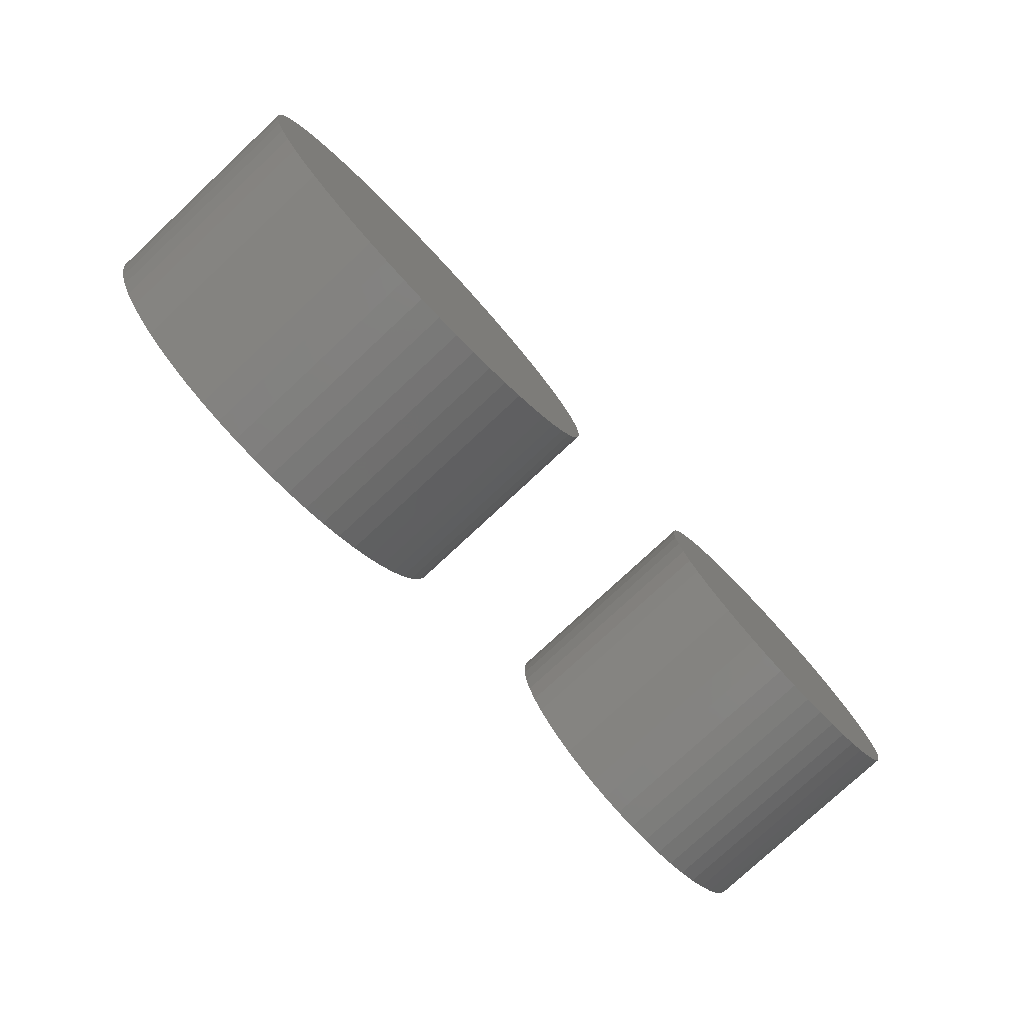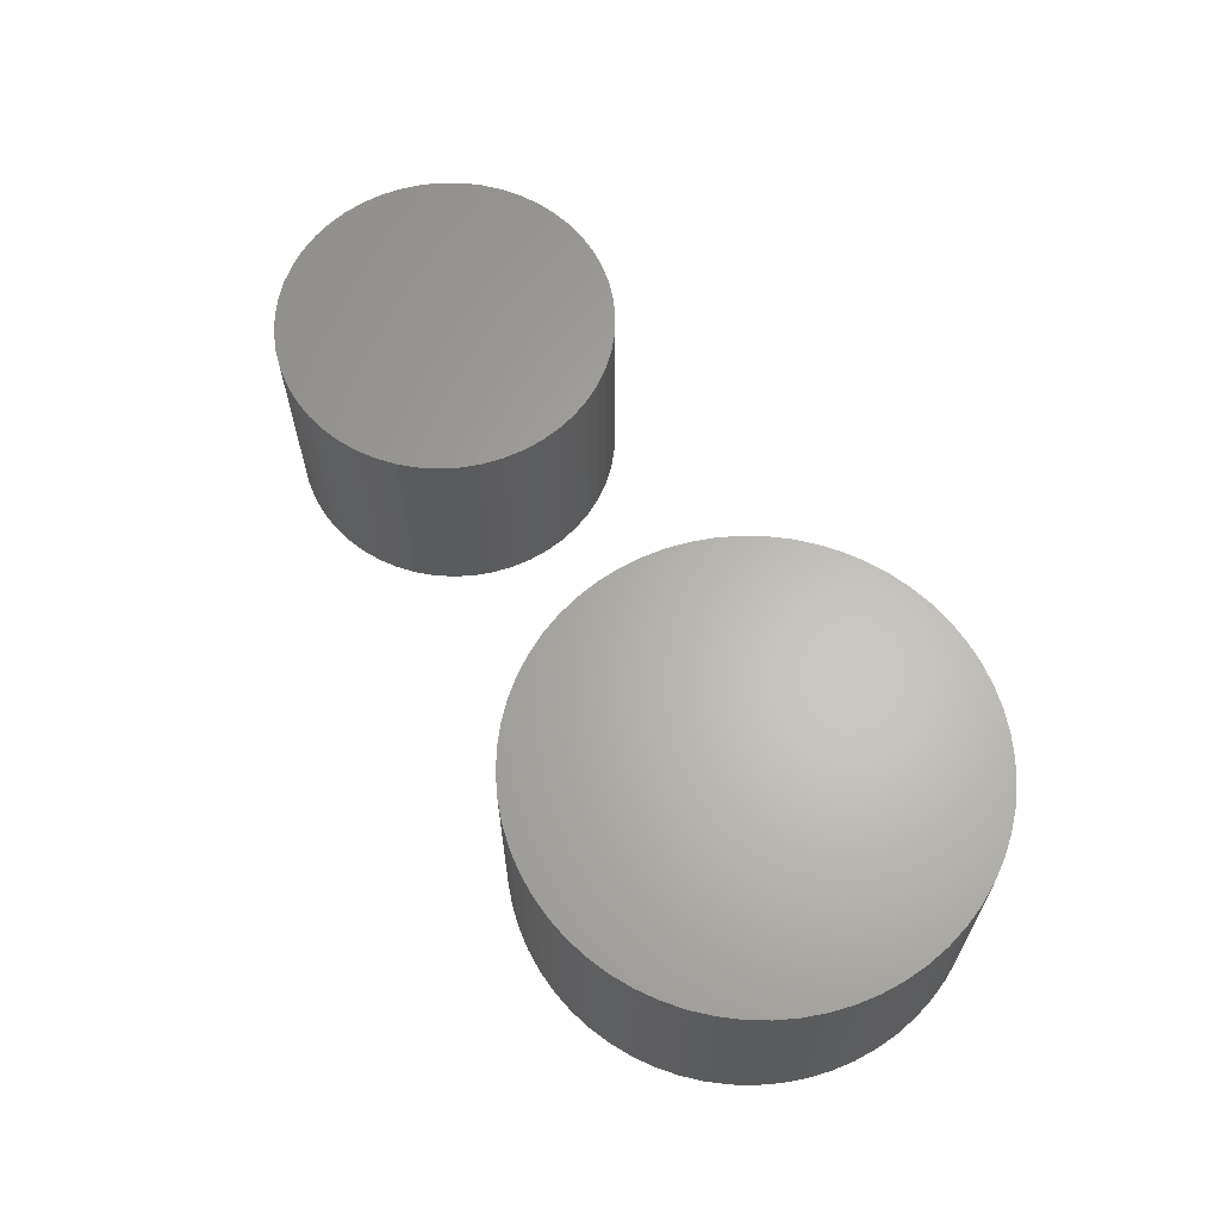
<metadata>
{"format":"stl","ext":"stl","renderer":"f3d","projection":"perspective","resolution":1024,"background":"white","views":[{"elev":-77.8,"azim":-47.0,"up":"+Y"},{"elev":63.8,"azim":-121.8,"up":"+Z"}]}
</metadata>
<code>
# stl→obj: 333 verts, 658 faces
v -0.3064 -0.005694 -0.01587
v -0.3044 -0.04321 0.3175
v -0.3044 -0.04321 -0.01587
v -0.3064 -0.005694 0.3175
v -0.3123 0.03141 -0.01587
v -0.3123 0.03141 0.3175
v -0.322 0.0677 -0.01587
v -0.322 0.0677 0.3175
v -0.3354 0.1028 -0.01587
v -0.3354 0.1028 0.3175
v -0.3525 0.1362 -0.01587
v -0.3525 0.1362 0.3175
v -0.373 0.1678 -0.01587
v -0.373 0.1678 0.3175
v -0.3966 0.1969 -0.01587
v -0.3966 0.1969 0.3175
v -0.4232 0.2235 0.3175
v -0.4232 0.2235 -0.01587
v -0.4524 0.2472 0.3175
v -0.4524 0.2472 -0.01587
v -0.4839 0.2676 -0.01587
v -0.4839 0.2676 0.3175
v -0.5173 0.2847 -0.01587
v -0.5173 0.2847 0.3175
v -0.5524 0.2981 -0.01587
v -0.5524 0.2981 0.3175
v -0.5887 0.3079 -0.01587
v -0.5887 0.3079 0.3175
v -0.6258 0.3137 -0.01587
v -0.6258 0.3137 0.3175
v -0.6633 0.3157 -0.01587
v -0.6633 0.3157 0.3175
v -0.7008 0.3137 -0.01587
v -0.7008 0.3137 0.3175
v -0.7379 0.3079 -0.01587
v -0.7379 0.3079 0.3175
v -0.7742 0.2981 0.3175
v -0.7742 0.2981 -0.01587
v -0.8093 0.2847 -0.01587
v -0.8093 0.2847 0.3175
v -0.8428 0.2676 0.3175
v -0.8428 0.2676 -0.01587
v -0.8743 0.2472 0.3175
v -0.8743 0.2472 -0.01587
v -0.9035 0.2235 -0.01587
v -0.9035 0.2235 0.3175
v -0.93 0.1969 -0.01587
v -0.93 0.1969 0.3175
v -0.9537 0.1678 -0.01587
v -0.9537 0.1678 0.3175
v -0.9741 0.1362 0.3175
v -0.9741 0.1362 -0.01587
v -0.9912 0.1028 -0.01587
v -0.9912 0.1028 0.3175
v -1.005 0.0677 0.3175
v -1.005 0.0677 -0.01587
v -1.014 0.03141 0.3175
v -1.014 0.03141 -0.01587
v -1.02 -0.005694 -0.01587
v -1.02 -0.005694 0.3175
v -1.022 -0.04321 0.3175
v -1.022 -0.04321 -0.01587
v -1.02 -0.08073 -0.01587
v -1.02 -0.08073 0.3175
v -1.014 -0.1178 -0.01587
v -1.014 -0.1178 0.3175
v -1.005 -0.1541 0.3175
v -1.005 -0.1541 -0.01587
v -0.9912 -0.1892 0.3175
v -0.9912 -0.1892 -0.01587
v -0.9741 -0.2227 -0.01587
v -0.9741 -0.2227 0.3175
v -0.9537 -0.2542 -0.01587
v -0.9537 -0.2542 0.3175
v -0.93 -0.2834 -0.01587
v -0.93 -0.2834 0.3175
v -0.9035 -0.3099 -0.01587
v -0.9035 -0.3099 0.3175
v -0.8743 -0.3336 -0.01587
v -0.8743 -0.3336 0.3175
v -0.8428 -0.354 -0.01587
v -0.8428 -0.354 0.3175
v -0.8093 -0.3711 0.3175
v -0.8093 -0.3711 -0.01587
v -0.7742 -0.3846 -0.01587
v -0.7742 -0.3846 0.3175
v -0.7379 -0.3943 -0.01587
v -0.7379 -0.3943 0.3175
v -0.7008 -0.4002 -0.01587
v -0.7008 -0.4002 0.3175
v -0.6633 -0.4021 -0.01587
v -0.6633 -0.4021 0.3175
v -0.6258 -0.4002 -0.01587
v -0.6258 -0.4002 0.3175
v -0.5887 -0.3943 -0.01587
v -0.5887 -0.3943 0.3175
v -0.5524 -0.3846 -0.01587
v -0.5524 -0.3846 0.3175
v -0.5173 -0.3711 -0.01587
v -0.5173 -0.3711 0.3175
v -0.4839 -0.354 -0.01587
v -0.4839 -0.354 0.3175
v -0.4524 -0.3336 -0.01587
v -0.4524 -0.3336 0.3175
v -0.4232 -0.3099 -0.01587
v -0.4232 -0.3099 0.3175
v -0.3966 -0.2834 0.3175
v -0.3966 -0.2834 -0.01587
v -0.373 -0.2542 -0.01587
v -0.373 -0.2542 0.3175
v -0.3525 -0.2227 0.3175
v -0.3525 -0.2227 -0.01587
v -0.3354 -0.1892 0.3175
v -0.3354 -0.1892 -0.01587
v -0.322 -0.1541 -0.01587
v -0.322 -0.1541 0.3175
v -0.3123 -0.1178 0.3175
v -0.3123 -0.1178 -0.01587
v -0.3064 -0.08073 -0.01587
v -0.3064 -0.08073 0.3175
v -0.3044 -0.04321 -0.03175
v -0.3064 -0.005694 -0.03175
v -0.3123 0.03141 -0.03175
v -0.322 0.0677 -0.03175
v -0.3354 0.1028 -0.03175
v -0.3525 0.1362 -0.03175
v -0.373 0.1678 -0.03175
v -0.3966 0.1969 -0.03175
v -0.4232 0.2235 -0.03175
v -0.4524 0.2472 -0.03175
v -0.4839 0.2676 -0.03175
v -0.5173 0.2847 -0.03175
v -0.5524 0.2981 -0.03175
v -0.5887 0.3079 -0.03175
v -0.6258 0.3137 -0.03175
v -0.6633 0.3157 -0.03175
v -0.7008 0.3137 -0.03175
v -0.7379 0.3079 -0.03175
v -0.7742 0.2981 -0.03175
v -0.8093 0.2847 -0.03175
v -0.8428 0.2676 -0.03175
v -0.8743 0.2472 -0.03175
v -0.9035 0.2235 -0.03175
v -0.93 0.1969 -0.03175
v -0.9537 0.1678 -0.03175
v -0.9741 0.1362 -0.03175
v -0.9912 0.1028 -0.03175
v -1.005 0.0677 -0.03175
v -1.014 0.03141 -0.03175
v -1.02 -0.005694 -0.03175
v -1.022 -0.04321 -0.03175
v -1.02 -0.08073 -0.03175
v -1.014 -0.1178 -0.03175
v -1.005 -0.1541 -0.03175
v -0.9912 -0.1892 -0.03175
v -0.9741 -0.2227 -0.03175
v -0.9537 -0.2542 -0.03175
v -0.93 -0.2834 -0.03175
v -0.9035 -0.3099 -0.03175
v -0.8743 -0.3336 -0.03175
v -0.8428 -0.354 -0.03175
v -0.8093 -0.3711 -0.03175
v -0.7742 -0.3846 -0.03175
v -0.7379 -0.3943 -0.03175
v -0.7008 -0.4002 -0.03175
v -0.6633 -0.4021 -0.03175
v -0.6258 -0.4002 -0.03175
v -0.5887 -0.3943 -0.03175
v -0.5524 -0.3846 -0.03175
v -0.5173 -0.3711 -0.03175
v -0.4839 -0.354 -0.03175
v -0.4524 -0.3336 -0.03175
v -0.4232 -0.3099 -0.03175
v -0.3966 -0.2834 -0.03175
v -0.373 -0.2542 -0.03175
v -0.3525 -0.2227 -0.03175
v -0.3354 -0.1892 -0.03175
v -0.322 -0.1541 -0.03175
v -0.3123 -0.1178 -0.03175
v -0.3064 -0.08073 -0.03175
v 0.4571 -0.01113 -0.01587
v 0.4591 -0.04321 0.3175
v 0.4591 -0.04321 -0.01587
v 0.4571 -0.01113 0.3175
v 0.4512 0.02046 -0.01587
v 0.4512 0.02046 0.3175
v 0.4415 0.05108 -0.01587
v 0.4415 0.05108 0.3175
v 0.428 0.08028 -0.01587
v 0.428 0.08028 0.3175
v 0.4111 0.1076 -0.01587
v 0.4111 0.1076 0.3175
v 0.391 0.1326 -0.01587
v 0.391 0.1326 0.3175
v 0.3679 0.155 -0.01587
v 0.3679 0.155 0.3175
v 0.3422 0.1744 -0.01587
v 0.3422 0.1744 0.3175
v 0.3144 0.1904 -0.01587
v 0.3144 0.1904 0.3175
v 0.2848 0.203 -0.01587
v 0.2848 0.203 0.3175
v 0.2539 0.2118 -0.01587
v 0.2539 0.2118 0.3175
v 0.2221 0.2167 -0.01587
v 0.2221 0.2167 0.3175
v 0.19 0.2177 -0.01587
v 0.19 0.2177 0.3175
v 0.158 0.2147 -0.01587
v 0.158 0.2147 0.3175
v 0.1266 0.2078 -0.01587
v 0.1266 0.2078 0.3175
v 0.09632 0.1972 0.3175
v 0.09632 0.1972 -0.01587
v 0.06755 0.1828 -0.01587
v 0.06755 0.1828 0.3175
v 0.04076 0.1651 0.3175
v 0.04076 0.1651 -0.01587
v 0.01635 0.1442 -0.01587
v 0.01635 0.1442 0.3175
v -0.005298 0.1204 0.3175
v -0.005298 0.1204 -0.01587
v -0.02387 0.0942 -0.01587
v -0.02387 0.0942 0.3175
v -0.03907 0.06589 0.3175
v -0.03907 0.06589 -0.01587
v -0.05068 0.03592 -0.01587
v -0.05068 0.03592 0.3175
v -0.05852 0.004753 -0.01587
v -0.05852 0.004753 0.3175
v -0.06247 -0.02714 0.3175
v -0.06247 -0.02714 -0.01587
v -0.06247 -0.05928 -0.01587
v -0.06247 -0.05928 0.3175
v -0.05852 -0.09117 0.3175
v -0.05852 -0.09117 -0.01587
v -0.05068 -0.1223 -0.01587
v -0.05068 -0.1223 0.3175
v -0.03907 -0.1523 0.3175
v -0.03907 -0.1523 -0.01587
v -0.02387 -0.1806 -0.01587
v -0.02387 -0.1806 0.3175
v -0.005298 -0.2069 0.3175
v -0.005298 -0.2069 -0.01587
v 0.01635 -0.2306 -0.01587
v 0.01635 -0.2306 0.3175
v 0.04076 -0.2515 0.3175
v 0.04076 -0.2515 -0.01587
v 0.06755 -0.2693 -0.01587
v 0.06755 -0.2693 0.3175
v 0.09632 -0.2836 -0.01587
v 0.09632 -0.2836 0.3175
v 0.1266 -0.2943 -0.01587
v 0.1266 -0.2943 0.3175
v 0.158 -0.3011 0.3175
v 0.158 -0.3011 -0.01587
v 0.19 -0.3041 -0.01587
v 0.19 -0.3041 0.3175
v 0.2221 -0.3031 -0.01587
v 0.2221 -0.3031 0.3175
v 0.2539 -0.2982 -0.01587
v 0.2539 -0.2982 0.3175
v 0.2848 -0.2894 0.3175
v 0.2848 -0.2894 -0.01587
v 0.3144 -0.2769 -0.01587
v 0.3144 -0.2769 0.3175
v 0.3422 -0.2608 -0.01587
v 0.3422 -0.2608 0.3175
v 0.3679 -0.2414 -0.01587
v 0.3679 -0.2414 0.3175
v 0.391 -0.2191 0.3175
v 0.391 -0.2191 -0.01587
v 0.4111 -0.194 -0.01587
v 0.4111 -0.194 0.3175
v 0.428 -0.1667 -0.01587
v 0.428 -0.1667 0.3175
v 0.4415 -0.1375 0.3175
v 0.4415 -0.1375 -0.01587
v 0.4512 -0.1069 0.3175
v 0.4512 -0.1069 -0.01587
v 0.4571 -0.07529 -0.01587
v 0.4571 -0.07529 0.3175
v 0.4591 -0.04321 -0.03175
v 0.4571 -0.01113 -0.03175
v 0.4512 0.02046 -0.03175
v 0.4415 0.05108 -0.03175
v 0.428 0.08028 -0.03175
v 0.4111 0.1076 -0.03175
v 0.391 0.1326 -0.03175
v 0.3679 0.155 -0.03175
v 0.3422 0.1744 -0.03175
v 0.3144 0.1904 -0.03175
v 0.2848 0.203 -0.03175
v 0.2539 0.2118 -0.03175
v 0.2221 0.2167 -0.03175
v 0.19 0.2177 -0.03175
v 0.158 0.2147 -0.03175
v 0.1266 0.2078 -0.03175
v 0.09632 0.1972 -0.03175
v 0.06755 0.1828 -0.03175
v 0.04076 0.1651 -0.03175
v 0.01635 0.1442 -0.03175
v -0.005298 0.1204 -0.03175
v -0.02387 0.0942 -0.03175
v -0.03907 0.06589 -0.03175
v -0.05068 0.03592 -0.03175
v -0.05852 0.004753 -0.03175
v -0.06247 -0.02714 -0.03175
v -0.06247 -0.05928 -0.03175
v -0.05852 -0.09117 -0.03175
v -0.05068 -0.1223 -0.03175
v -0.03907 -0.1523 -0.03175
v -0.02387 -0.1806 -0.03175
v -0.005298 -0.2069 -0.03175
v 0.01635 -0.2306 -0.03175
v 0.04076 -0.2515 -0.03175
v 0.06755 -0.2693 -0.03175
v 0.09632 -0.2836 -0.03175
v 0.1266 -0.2943 -0.03175
v 0.158 -0.3011 -0.03175
v 0.19 -0.3041 -0.03175
v 0.2221 -0.3031 -0.03175
v 0.2539 -0.2982 -0.03175
v 0.2848 -0.2894 -0.03175
v 0.3144 -0.2769 -0.03175
v 0.3422 -0.2608 -0.03175
v 0.3679 -0.2414 -0.03175
v 0.391 -0.2191 -0.03175
v 0.4111 -0.194 -0.03175
v 0.428 -0.1667 -0.03175
v 0.4415 -0.1375 -0.03175
v 0.4512 -0.1069 -0.03175
v 0.4571 -0.07529 -0.03175
f 1 2 3
f 1 4 2
f 5 6 4
f 5 4 1
f 7 8 6
f 7 6 5
f 9 10 8
f 9 8 7
f 11 12 10
f 11 10 9
f 13 14 12
f 13 12 11
f 15 16 14
f 15 17 16
f 15 14 13
f 18 19 17
f 18 17 15
f 20 19 18
f 21 22 19
f 21 19 20
f 23 24 22
f 23 22 21
f 25 26 24
f 25 24 23
f 27 28 26
f 27 26 25
f 29 30 28
f 29 28 27
f 31 32 30
f 31 30 29
f 33 34 32
f 33 32 31
f 35 36 34
f 35 37 36
f 35 34 33
f 38 37 35
f 39 37 38
f 39 40 37
f 39 41 40
f 42 41 39
f 42 43 41
f 44 43 42
f 45 43 44
f 45 46 43
f 47 46 45
f 47 48 46
f 49 48 47
f 49 50 48
f 49 51 50
f 52 51 49
f 53 54 51
f 53 55 54
f 53 51 52
f 56 57 55
f 56 55 53
f 58 57 56
f 59 60 57
f 59 61 60
f 59 57 58
f 62 61 59
f 63 64 61
f 63 61 62
f 65 66 64
f 65 67 66
f 65 64 63
f 68 69 67
f 68 67 65
f 70 69 68
f 71 72 69
f 71 69 70
f 73 74 72
f 73 72 71
f 75 76 74
f 75 74 73
f 77 78 76
f 77 76 75
f 79 80 78
f 79 78 77
f 81 82 80
f 81 83 82
f 81 80 79
f 84 83 81
f 85 86 83
f 85 83 84
f 87 88 86
f 87 86 85
f 89 88 87
f 89 90 88
f 91 90 89
f 91 92 90
f 93 92 91
f 93 94 92
f 95 94 93
f 95 96 94
f 97 96 95
f 97 98 96
f 99 98 97
f 99 100 98
f 101 100 99
f 101 102 100
f 103 102 101
f 103 104 102
f 105 104 103
f 105 106 104
f 105 107 106
f 108 107 105
f 109 107 108
f 109 110 107
f 109 111 110
f 112 111 109
f 112 113 111
f 114 113 112
f 115 113 114
f 115 116 113
f 115 117 116
f 118 117 115
f 119 120 117
f 119 117 118
f 119 2 120
f 3 2 119
f 1 3 121
f 1 121 122
f 5 122 123
f 5 1 122
f 7 123 124
f 7 5 123
f 9 124 125
f 9 7 124
f 11 125 126
f 11 9 125
f 13 126 127
f 13 11 126
f 15 127 128
f 15 13 127
f 18 128 129
f 18 15 128
f 20 129 130
f 20 18 129
f 21 130 131
f 21 20 130
f 23 131 132
f 23 21 131
f 25 132 133
f 25 23 132
f 27 133 134
f 27 25 133
f 29 134 135
f 29 27 134
f 31 135 136
f 31 29 135
f 33 136 137
f 33 31 136
f 35 137 138
f 35 33 137
f 38 138 139
f 38 35 138
f 39 139 140
f 39 38 139
f 42 39 140
f 42 140 141
f 44 42 141
f 44 141 142
f 45 44 142
f 45 142 143
f 47 45 143
f 47 143 144
f 49 47 144
f 49 144 145
f 52 145 146
f 52 49 145
f 53 146 147
f 53 52 146
f 56 147 148
f 56 53 147
f 58 148 149
f 58 56 148
f 59 149 150
f 59 58 149
f 62 150 151
f 62 59 150
f 63 151 152
f 63 62 151
f 65 152 153
f 65 63 152
f 68 153 154
f 68 65 153
f 70 154 155
f 70 68 154
f 71 155 156
f 71 70 155
f 73 156 157
f 73 71 156
f 75 157 158
f 75 73 157
f 77 158 159
f 77 75 158
f 79 159 160
f 79 160 161
f 79 77 159
f 81 79 161
f 84 161 162
f 84 81 161
f 85 162 163
f 85 84 162
f 87 163 164
f 87 85 163
f 89 87 164
f 89 164 165
f 91 89 165
f 91 165 166
f 93 91 166
f 93 166 167
f 95 93 167
f 95 167 168
f 95 168 169
f 97 95 169
f 99 97 169
f 99 169 170
f 101 99 170
f 101 170 171
f 103 101 171
f 103 171 172
f 105 103 172
f 105 172 173
f 108 105 173
f 108 173 174
f 109 108 174
f 109 174 175
f 112 109 175
f 112 175 176
f 114 112 176
f 114 176 177
f 115 114 177
f 115 177 178
f 115 178 179
f 118 115 179
f 119 179 180
f 119 118 179
f 3 180 121
f 3 119 180
f 98 94 96
f 50 51 54
f 111 107 110
f 41 43 46
f 113 107 111
f 113 104 106
f 113 106 107
f 120 113 116
f 120 116 117
f 6 2 4
f 8 2 6
f 8 120 2
f 24 26 28
f 14 8 10
f 14 10 12
f 16 94 98
f 16 17 19
f 16 19 22
f 16 22 24
f 16 120 8
f 16 28 30
f 16 30 32
f 16 32 34
f 16 34 36
f 16 36 37
f 16 37 40
f 16 40 41
f 16 46 48
f 16 48 50
f 16 113 120
f 16 54 55
f 16 55 57
f 16 57 60
f 16 41 46
f 16 60 61
f 16 61 64
f 16 64 66
f 16 66 67
f 16 67 69
f 16 69 72
f 16 72 74
f 16 104 113
f 16 74 76
f 16 76 78
f 16 78 80
f 16 80 82
f 16 82 83
f 16 24 28
f 16 83 86
f 16 86 88
f 16 88 90
f 16 90 92
f 16 92 94
f 16 98 100
f 16 100 102
f 16 102 104
f 16 8 14
f 16 50 54
f 169 168 167
f 145 147 146
f 176 175 174
f 141 143 142
f 177 176 174
f 177 173 172
f 177 174 173
f 180 178 177
f 180 179 178
f 123 122 121
f 124 123 121
f 124 121 180
f 132 134 133
f 127 125 124
f 127 126 125
f 128 169 167
f 128 130 129
f 128 131 130
f 128 132 131
f 128 124 180
f 128 135 134
f 128 136 135
f 128 137 136
f 128 138 137
f 128 139 138
f 128 140 139
f 128 141 140
f 128 144 143
f 128 145 144
f 128 180 177
f 128 148 147
f 128 149 148
f 128 150 149
f 128 143 141
f 128 151 150
f 128 152 151
f 128 153 152
f 128 154 153
f 128 155 154
f 128 156 155
f 128 157 156
f 128 177 172
f 128 158 157
f 128 159 158
f 128 160 159
f 128 161 160
f 128 162 161
f 128 134 132
f 128 163 162
f 128 164 163
f 128 165 164
f 128 166 165
f 128 167 166
f 128 170 169
f 128 171 170
f 128 172 171
f 128 127 124
f 128 147 145
f 181 182 183
f 181 184 182
f 185 186 184
f 185 184 181
f 187 188 186
f 187 186 185
f 189 190 188
f 189 188 187
f 191 192 190
f 191 190 189
f 193 194 192
f 193 192 191
f 195 196 194
f 195 194 193
f 197 198 196
f 197 196 195
f 199 200 198
f 199 198 197
f 201 202 200
f 201 200 199
f 203 204 202
f 203 202 201
f 205 206 204
f 205 204 203
f 207 208 206
f 207 206 205
f 209 210 208
f 209 208 207
f 211 212 210
f 211 213 212
f 211 210 209
f 214 213 211
f 215 216 213
f 215 217 216
f 215 213 214
f 218 217 215
f 219 220 217
f 219 221 220
f 219 217 218
f 222 221 219
f 223 224 221
f 223 225 224
f 223 221 222
f 226 225 223
f 227 228 225
f 227 225 226
f 229 228 227
f 229 230 228
f 229 231 230
f 232 231 229
f 233 231 232
f 233 234 231
f 233 235 234
f 236 235 233
f 237 235 236
f 237 238 235
f 237 239 238
f 240 239 237
f 241 239 240
f 241 242 239
f 241 243 242
f 244 243 241
f 245 246 243
f 245 247 246
f 245 243 244
f 248 247 245
f 249 250 247
f 249 247 248
f 251 252 250
f 251 250 249
f 253 254 252
f 253 255 254
f 253 252 251
f 256 255 253
f 257 258 255
f 257 255 256
f 259 260 258
f 259 258 257
f 261 262 260
f 261 263 262
f 261 260 259
f 264 263 261
f 265 266 263
f 265 263 264
f 267 268 266
f 267 266 265
f 269 270 268
f 269 271 270
f 269 268 267
f 272 271 269
f 273 274 271
f 273 271 272
f 275 276 274
f 275 277 276
f 275 274 273
f 278 279 277
f 278 277 275
f 280 279 278
f 281 279 280
f 281 282 279
f 183 282 281
f 183 182 282
f 181 183 283
f 181 283 284
f 185 284 285
f 185 181 284
f 187 285 286
f 187 185 285
f 189 286 287
f 189 187 286
f 191 287 288
f 191 189 287
f 193 288 289
f 193 191 288
f 195 289 290
f 195 193 289
f 197 290 291
f 197 195 290
f 199 291 292
f 199 197 291
f 201 292 293
f 201 199 292
f 203 293 294
f 203 201 293
f 205 294 295
f 205 203 294
f 207 295 296
f 207 205 295
f 209 296 297
f 209 207 296
f 211 297 298
f 211 209 297
f 214 298 299
f 214 211 298
f 215 299 300
f 215 214 299
f 218 300 301
f 218 215 300
f 219 301 302
f 219 218 301
f 222 302 303
f 222 219 302
f 223 303 304
f 223 222 303
f 226 304 305
f 226 223 304
f 227 305 306
f 227 226 305
f 229 227 306
f 229 306 307
f 232 229 307
f 232 307 308
f 233 232 308
f 233 308 309
f 236 233 309
f 236 309 310
f 237 236 310
f 237 310 311
f 240 237 311
f 240 311 312
f 241 240 312
f 241 312 313
f 244 313 314
f 244 241 313
f 245 314 315
f 245 244 314
f 248 315 316
f 248 245 315
f 249 316 317
f 249 248 316
f 251 317 318
f 251 249 317
f 253 318 319
f 253 251 318
f 256 319 320
f 256 253 319
f 257 320 321
f 257 256 320
f 259 321 322
f 259 257 321
f 261 322 323
f 261 259 322
f 264 323 324
f 264 261 323
f 265 324 325
f 265 264 324
f 267 325 326
f 267 265 325
f 269 326 327
f 269 267 326
f 272 327 328
f 272 269 327
f 273 328 329
f 273 272 328
f 275 329 330
f 275 273 329
f 278 330 331
f 278 275 330
f 280 278 331
f 280 331 332
f 281 280 332
f 281 332 333
f 183 281 333
f 183 333 283
f 277 274 276
f 182 279 282
f 188 184 186
f 194 182 184
f 194 188 190
f 194 190 192
f 194 196 198
f 194 198 200
f 194 200 202
f 194 202 204
f 194 204 206
f 194 206 208
f 194 208 210
f 194 210 212
f 194 212 213
f 194 213 216
f 194 216 217
f 194 217 220
f 194 274 277
f 194 220 221
f 194 221 224
f 194 224 225
f 194 225 228
f 194 228 230
f 194 230 231
f 194 231 234
f 194 234 235
f 194 235 238
f 194 238 239
f 194 239 242
f 194 242 243
f 194 243 246
f 194 279 182
f 194 246 247
f 194 247 250
f 194 250 252
f 194 252 254
f 194 254 255
f 194 255 258
f 194 258 260
f 194 260 262
f 194 262 263
f 194 263 266
f 194 266 268
f 194 268 270
f 194 270 271
f 194 271 274
f 194 277 279
f 194 184 188
f 331 330 329
f 283 333 332
f 286 285 284
f 289 284 283
f 289 287 286
f 289 288 287
f 289 291 290
f 289 292 291
f 289 293 292
f 289 294 293
f 289 295 294
f 289 296 295
f 289 297 296
f 289 298 297
f 289 299 298
f 289 300 299
f 289 301 300
f 289 302 301
f 289 331 329
f 289 303 302
f 289 304 303
f 289 305 304
f 289 306 305
f 289 307 306
f 289 308 307
f 289 309 308
f 289 310 309
f 289 311 310
f 289 312 311
f 289 313 312
f 289 314 313
f 289 315 314
f 289 283 332
f 289 316 315
f 289 317 316
f 289 318 317
f 289 319 318
f 289 320 319
f 289 321 320
f 289 322 321
f 289 323 322
f 289 324 323
f 289 325 324
f 289 326 325
f 289 327 326
f 289 328 327
f 289 329 328
f 289 332 331
f 289 286 284

</code>
